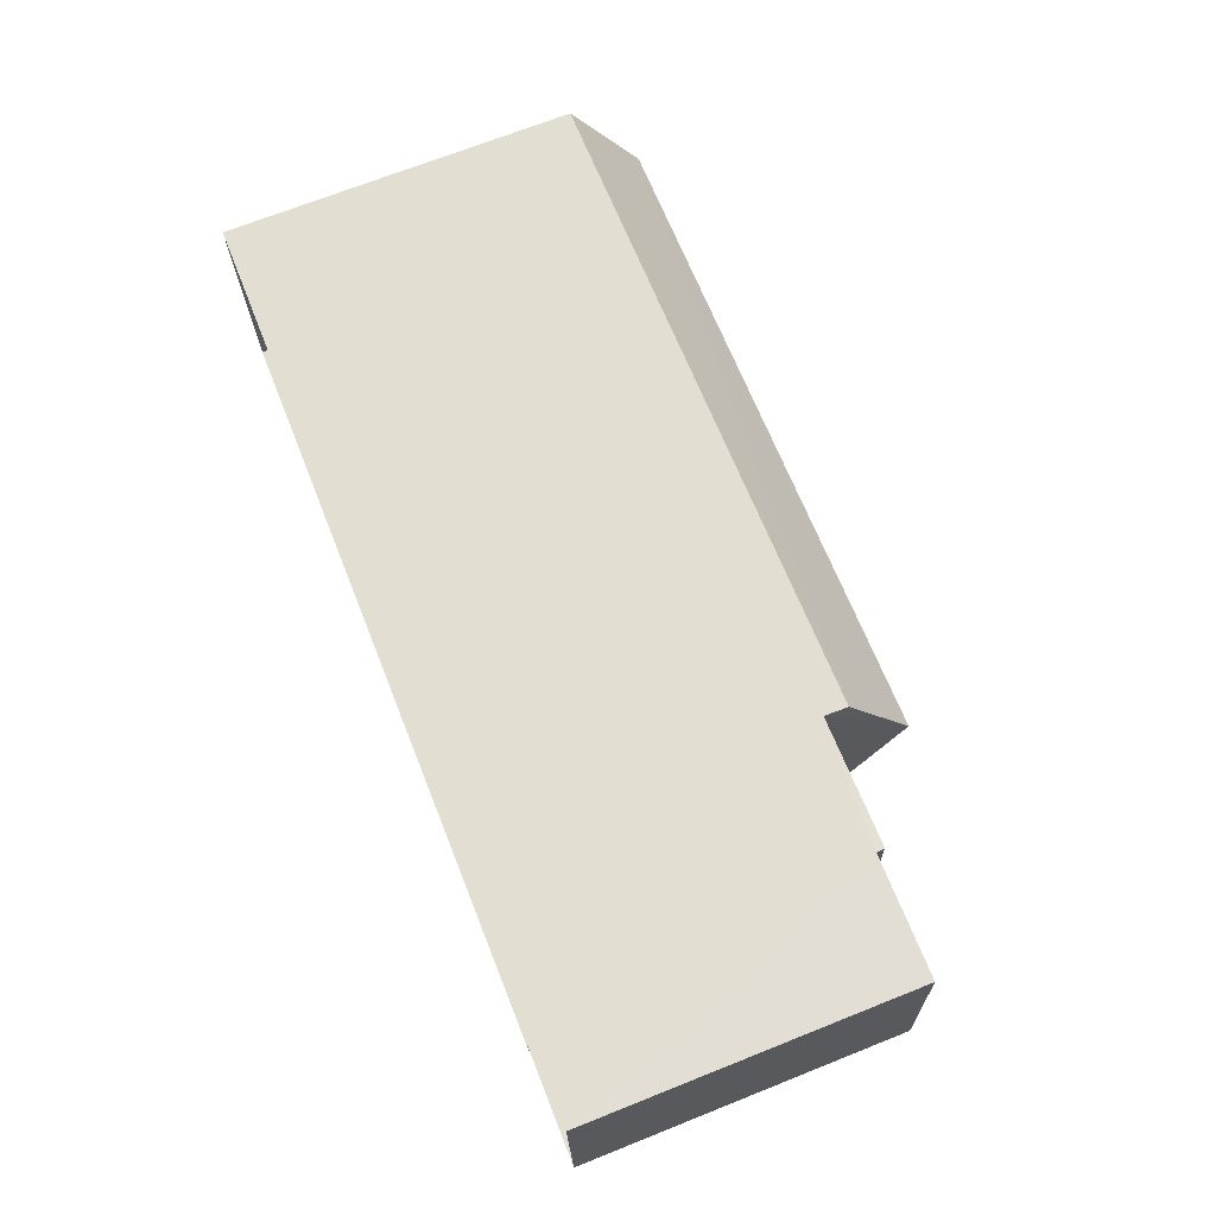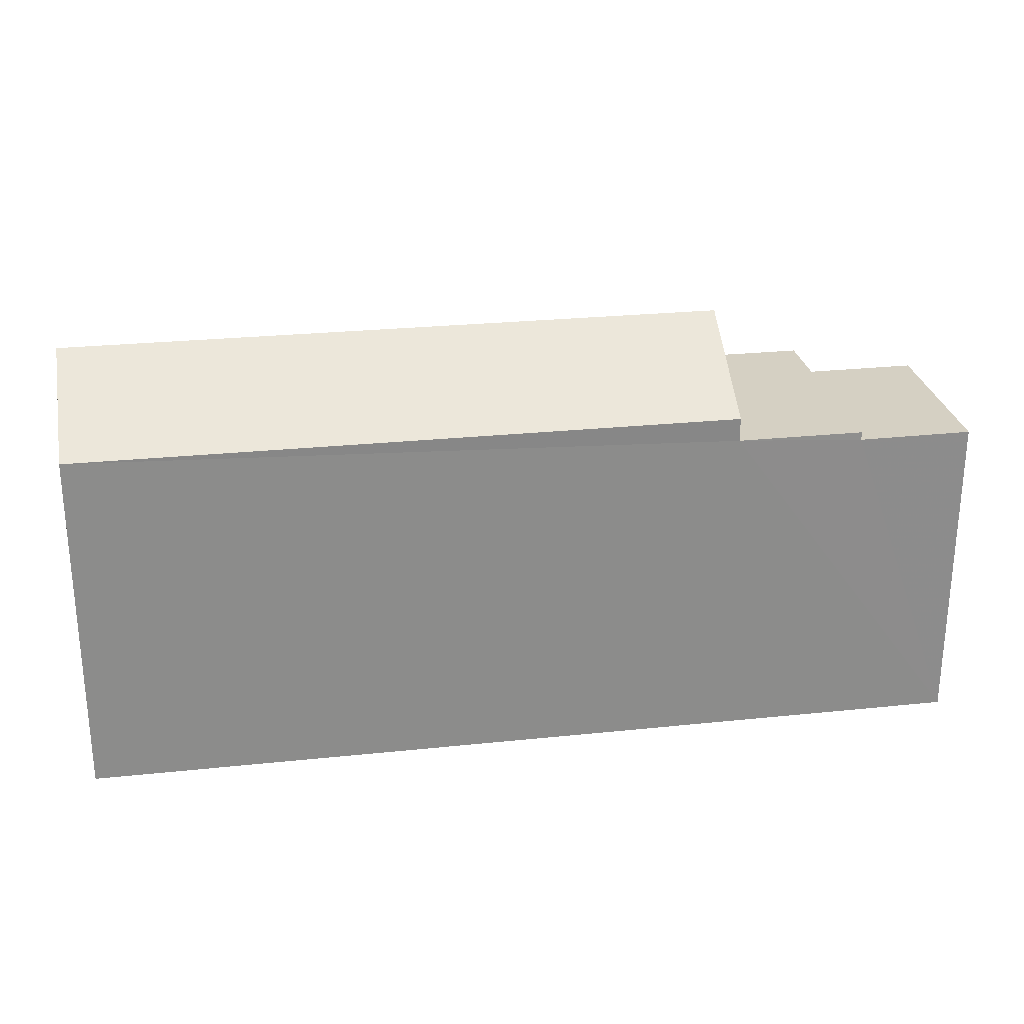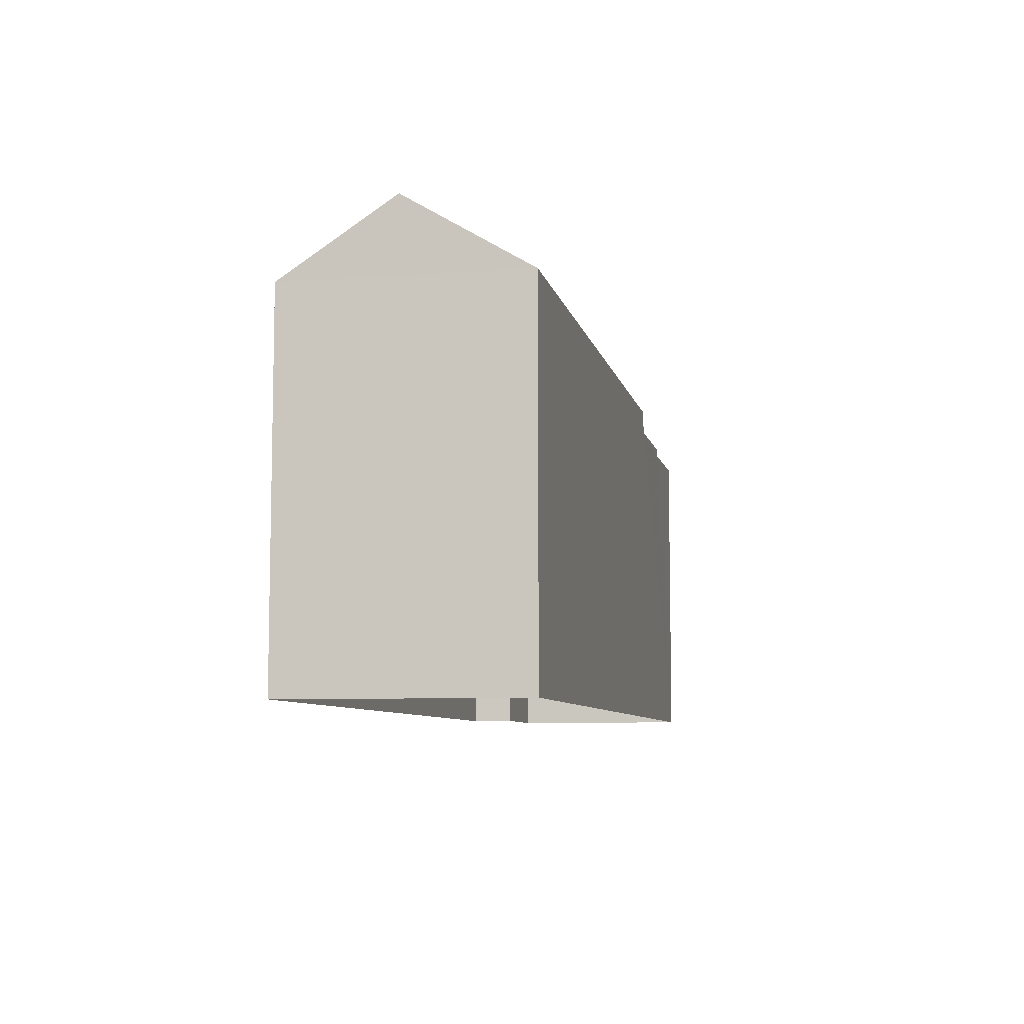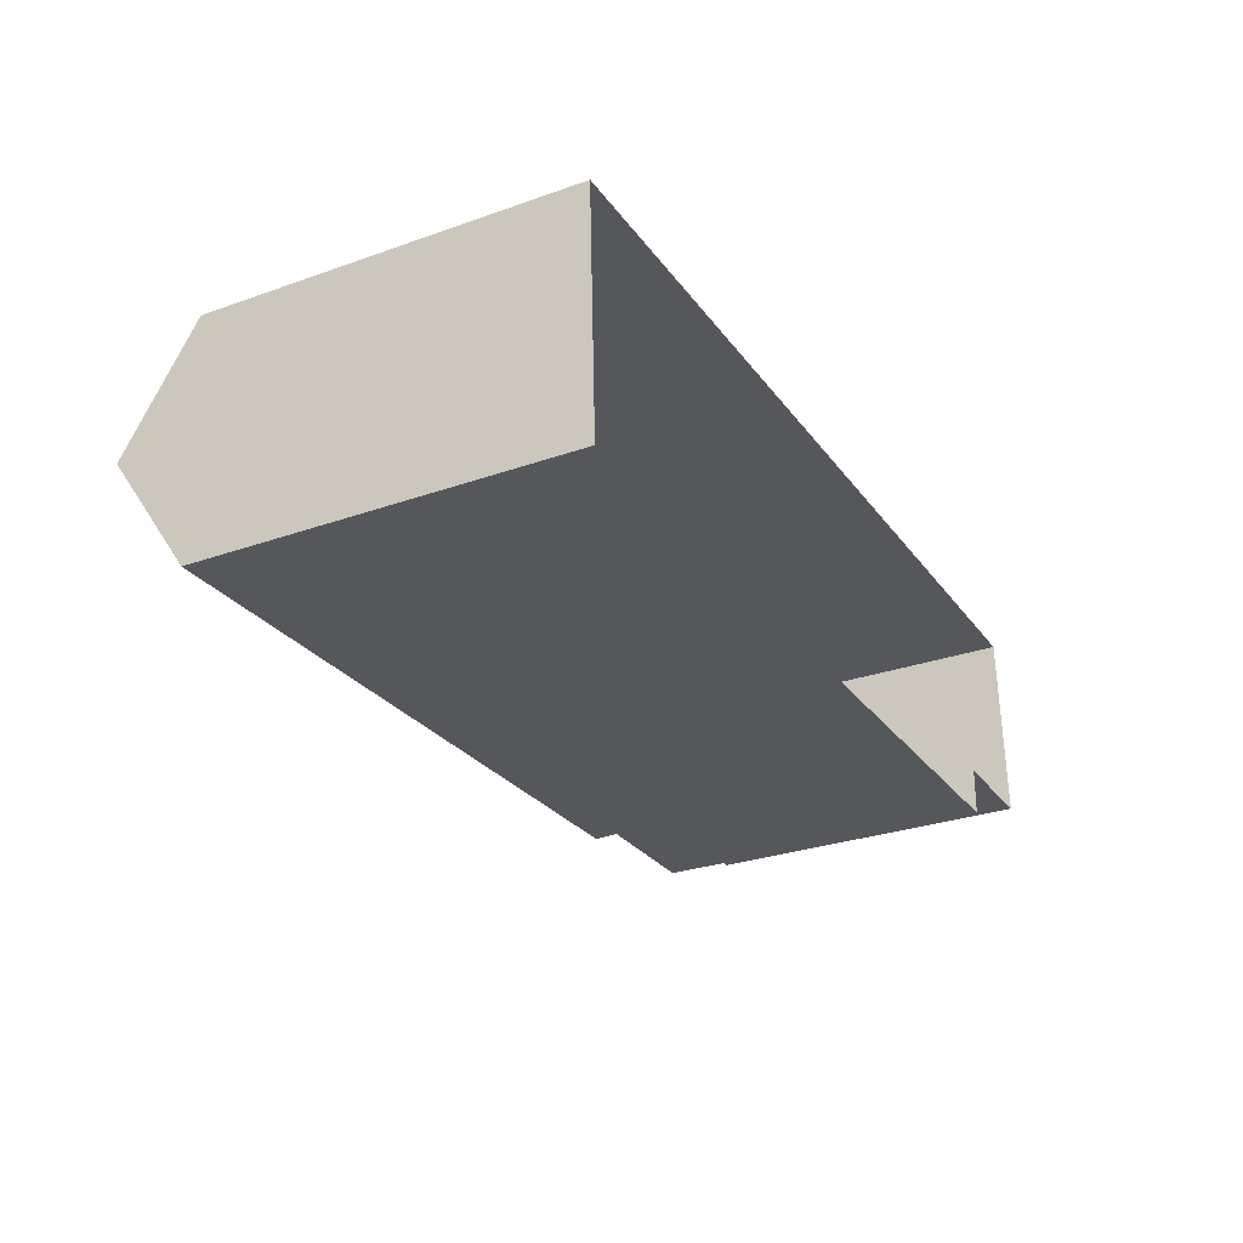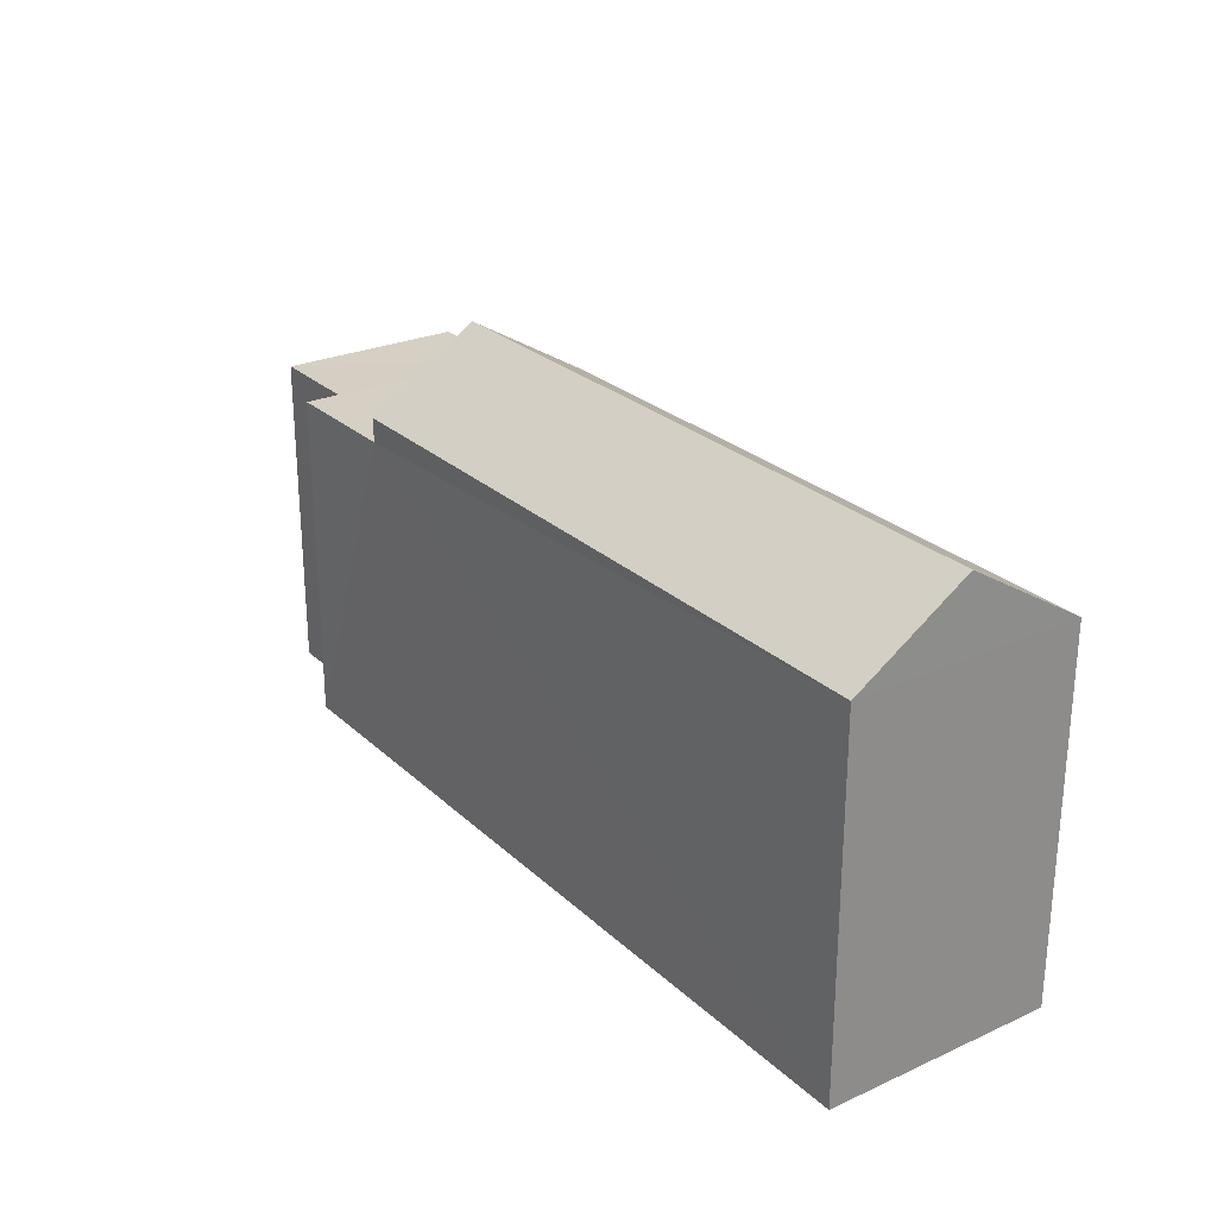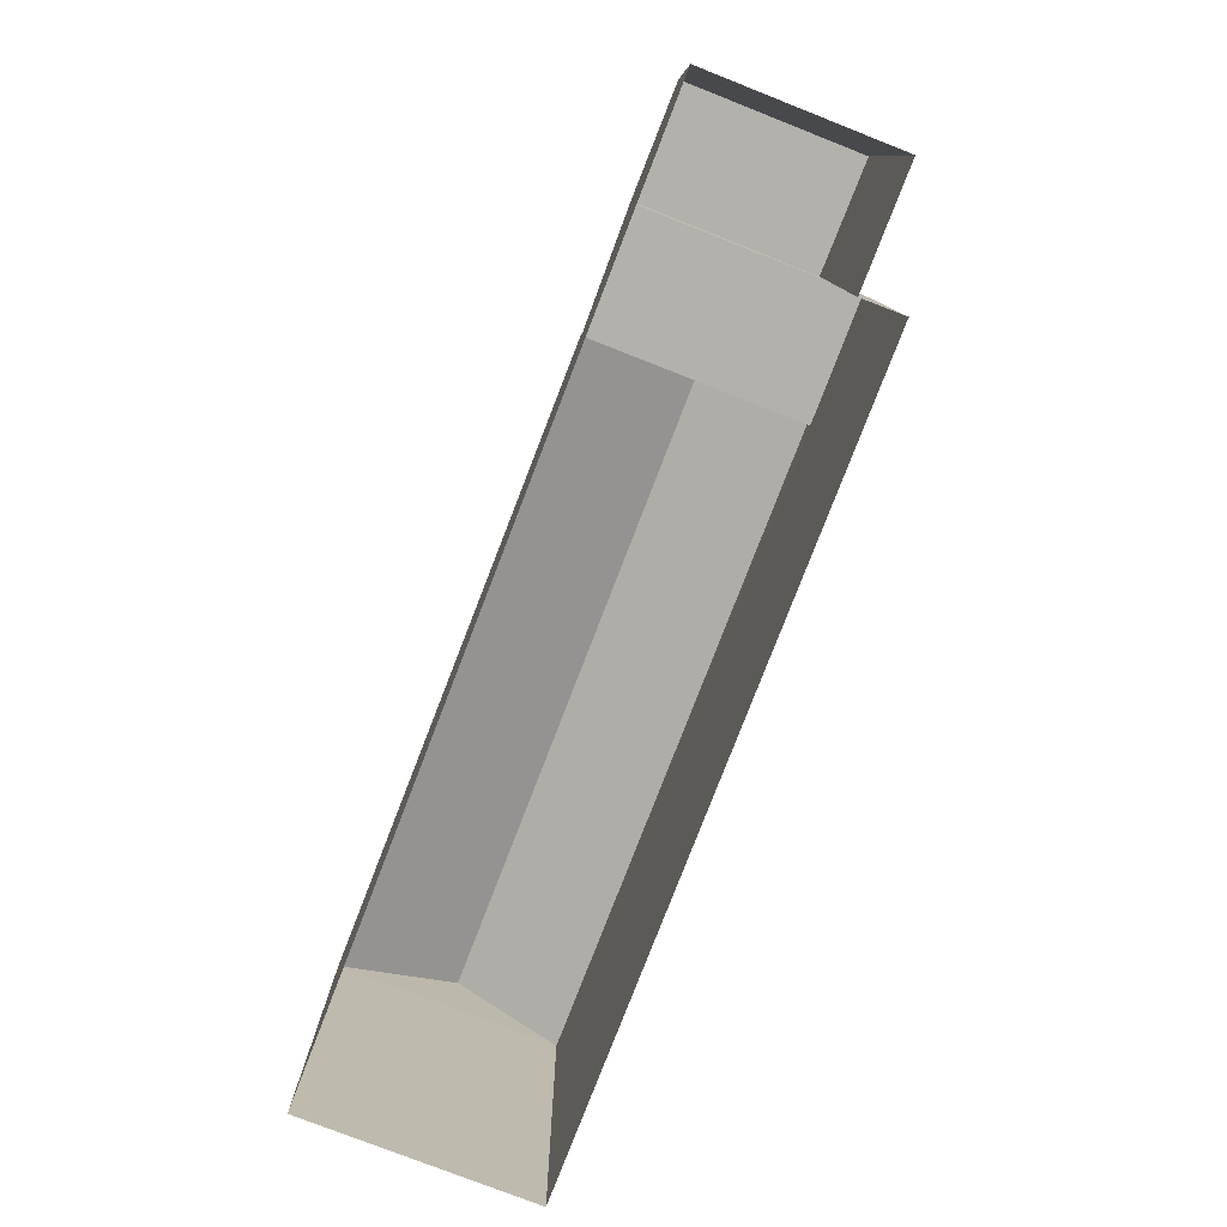
<metadata>
{"format":"obj","ext":"obj","renderer":"f3d","projection":"perspective","resolution":1024,"background":"white","views":[{"elev":69.7,"azim":-111.6,"up":"+Y"},{"elev":26.2,"azim":167.9,"up":"+Z"},{"elev":-7.6,"azim":98.8,"up":"+Z"},{"elev":-29.1,"azim":117.6,"up":"+Y"},{"elev":26.0,"azim":52.1,"up":"+Z"},{"elev":-79.0,"azim":-113.9,"up":"+Z"}]}
</metadata>
<code>
v -3.718e+05 -1.036e+05 33.65
v -3.718e+05 -1.036e+05 33.64
v -3.718e+05 -1.036e+05 33.65
v -3.719e+05 -1.036e+05 33.64
v -3.718e+05 -1.036e+05 33.64
v -3.719e+05 -1.036e+05 33.64
v -3.718e+05 -1.036e+05 40.12
v -3.718e+05 -1.036e+05 40.12
v -3.718e+05 -1.036e+05 41.42
v -3.718e+05 -1.036e+05 41.42
v -3.718e+05 -1.036e+05 39.54
v -3.719e+05 -1.036e+05 39.54
v -3.719e+05 -1.036e+05 39.54
v -3.718e+05 -1.036e+05 39.54
v -3.718e+05 -1.036e+05 39.69
v -3.718e+05 -1.036e+05 39.69
v -3.718e+05 -1.036e+05 39.69
v -3.718e+05 -1.036e+05 39.69
v -3.718e+05 -1.036e+05 40.12
v -3.718e+05 -1.036e+05 40.12
f 1 2 3
f 3 2 4
f 1 5 2
f 4 2 6
f 7 8 9
f 10 7 9
f 11 12 13
f 14 11 13
f 15 16 17
f 15 18 16
f 9 19 10
f 9 20 19
f 19 20 18
f 20 3 18
f 11 4 12
f 18 3 4
f 16 18 11
f 11 18 4
f 8 15 1
f 1 15 5
f 8 7 15
f 5 15 17
f 14 13 6
f 2 14 6
f 1 3 8
f 8 20 9
f 8 3 20
f 2 5 14
f 5 17 14
f 14 16 11
f 14 17 16
f 13 4 6
f 13 12 4
f 7 10 15
f 15 10 18
f 10 19 18

</code>
